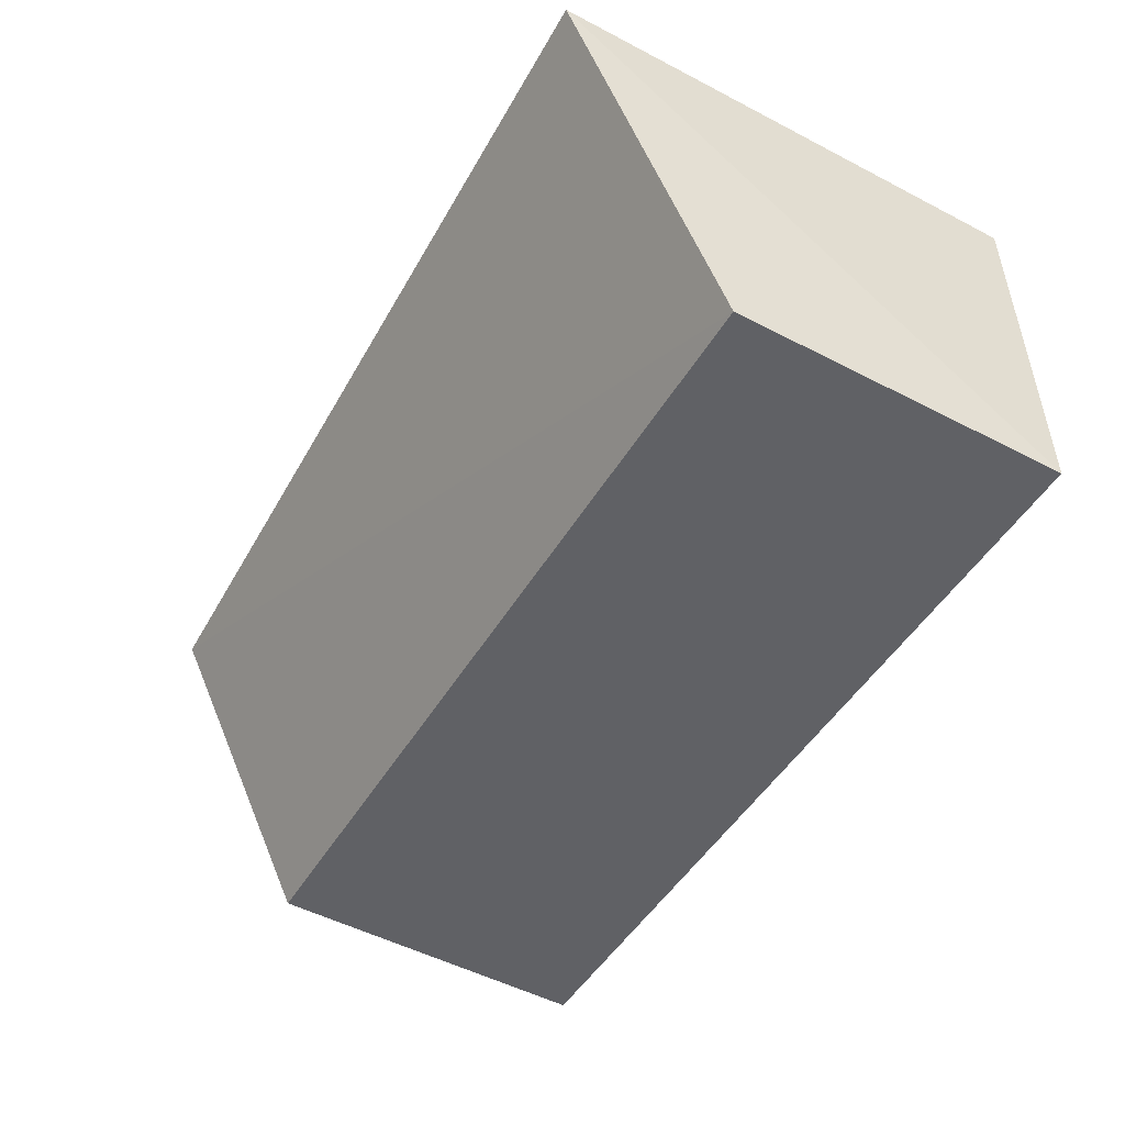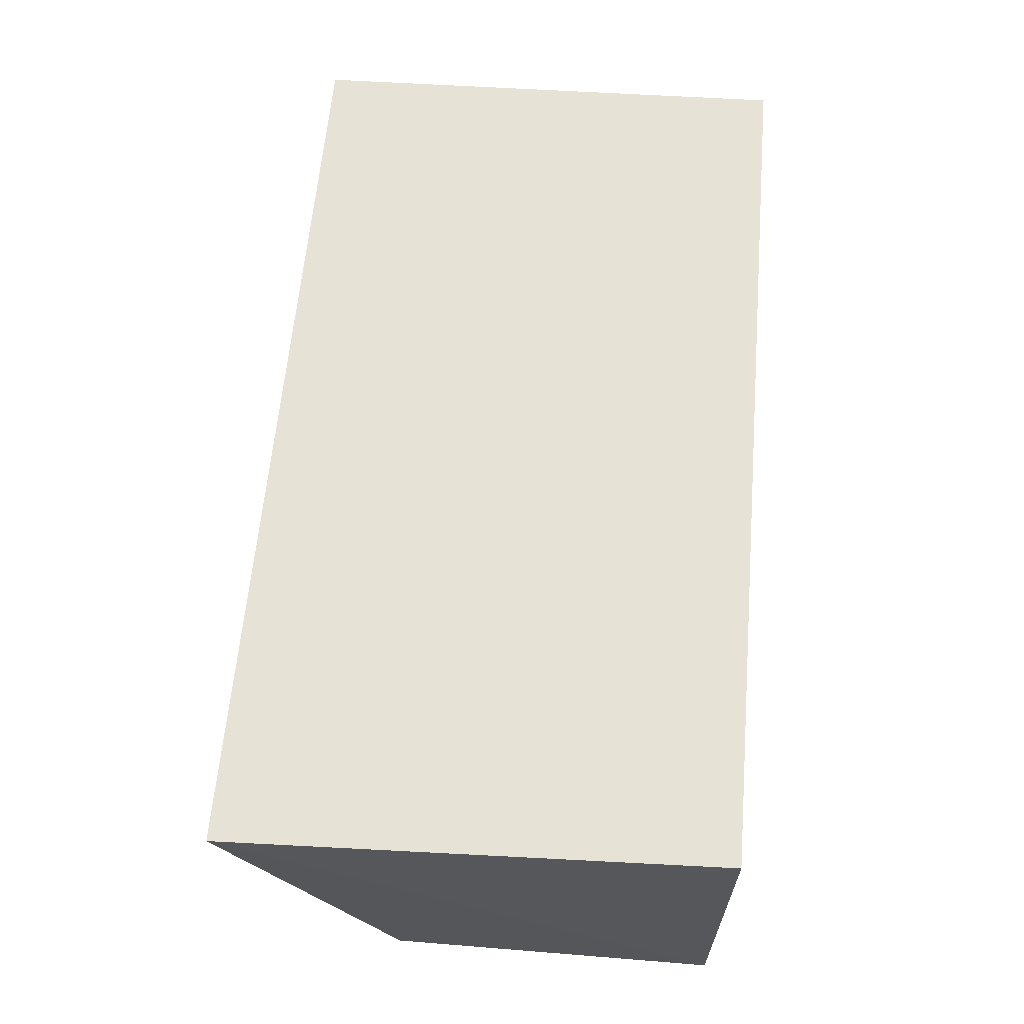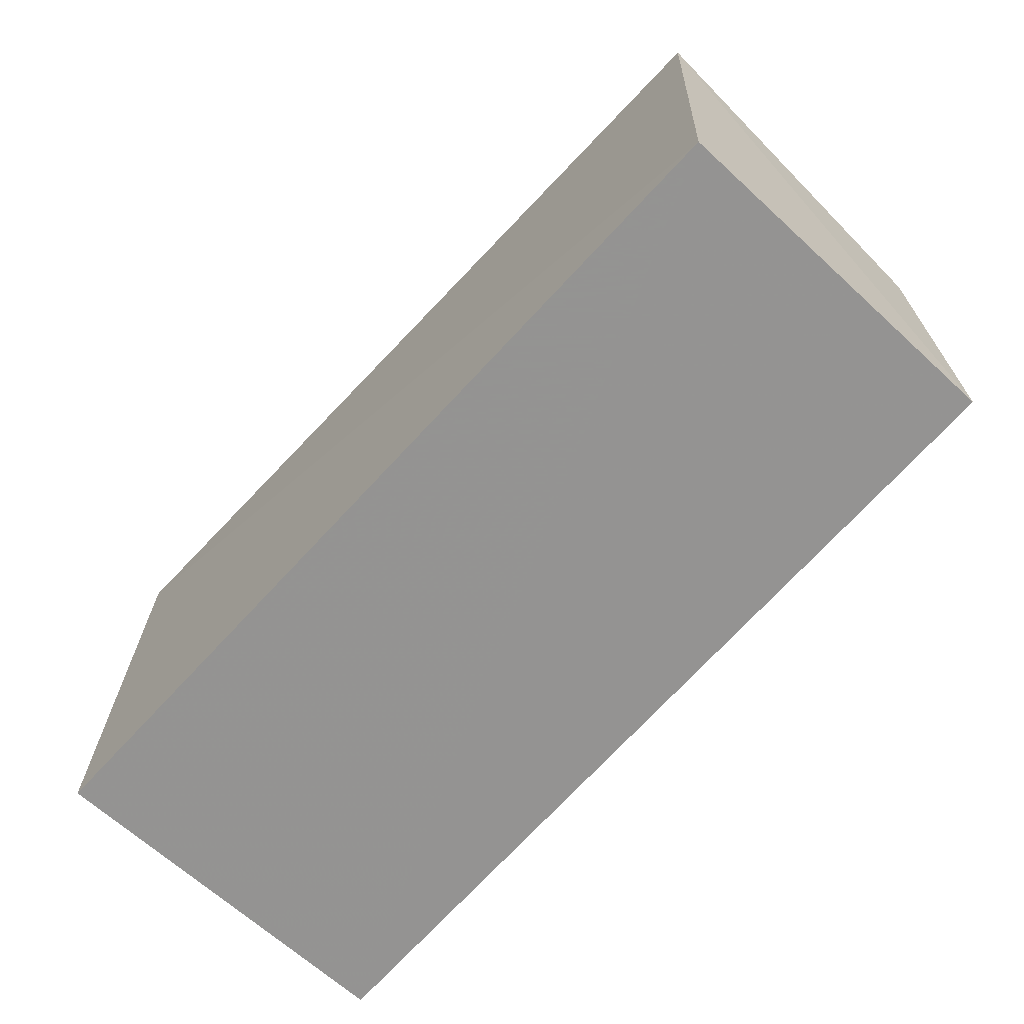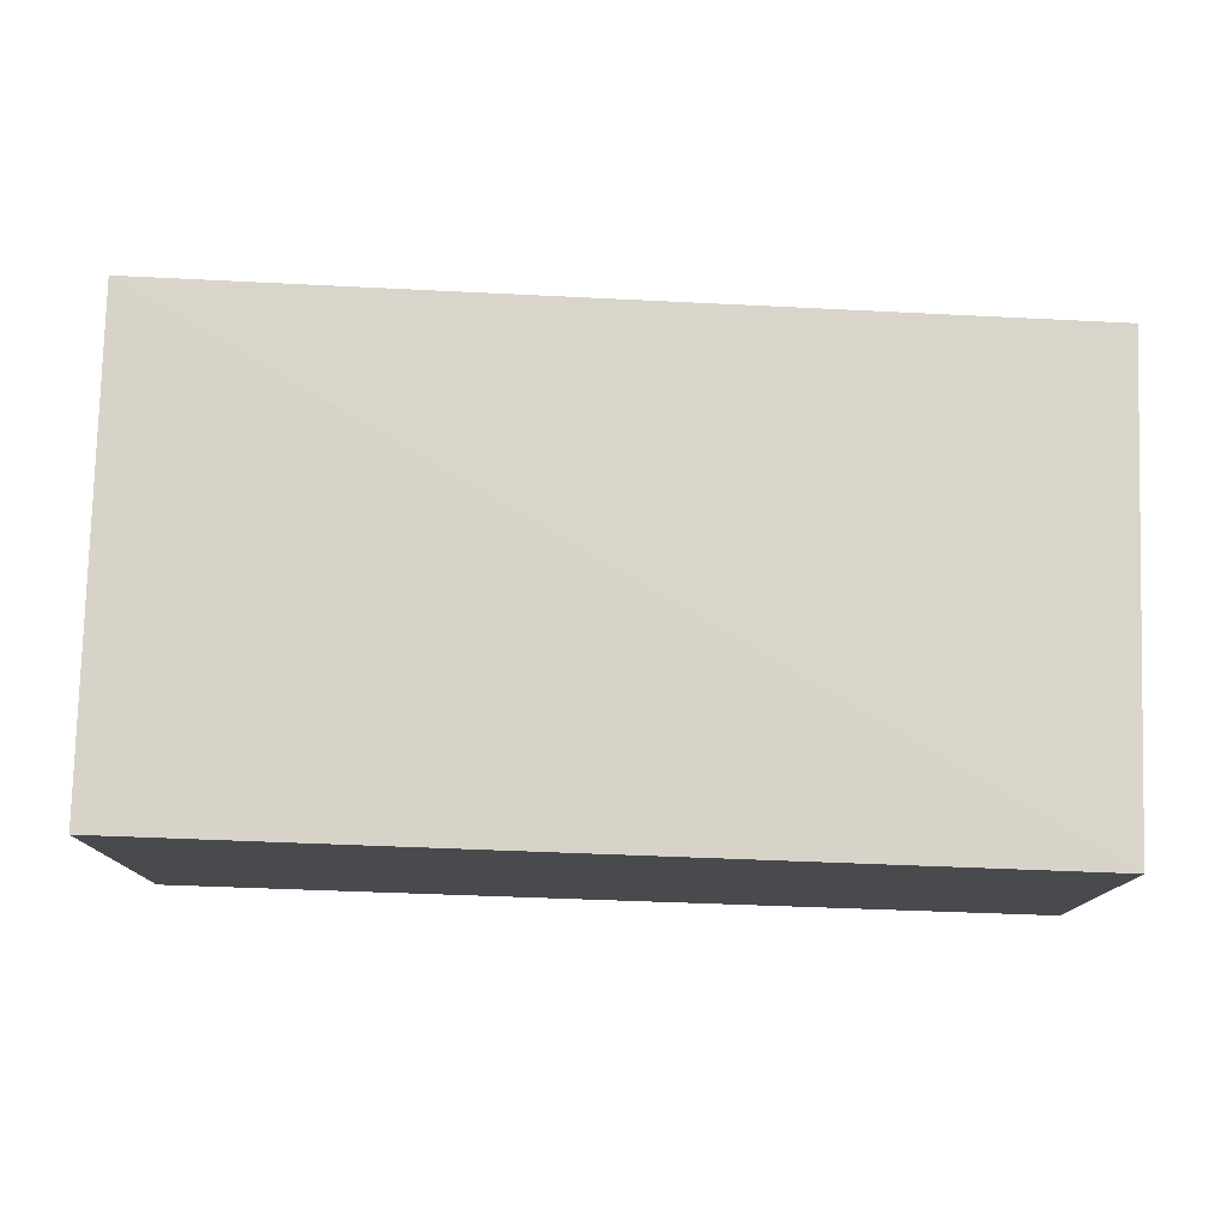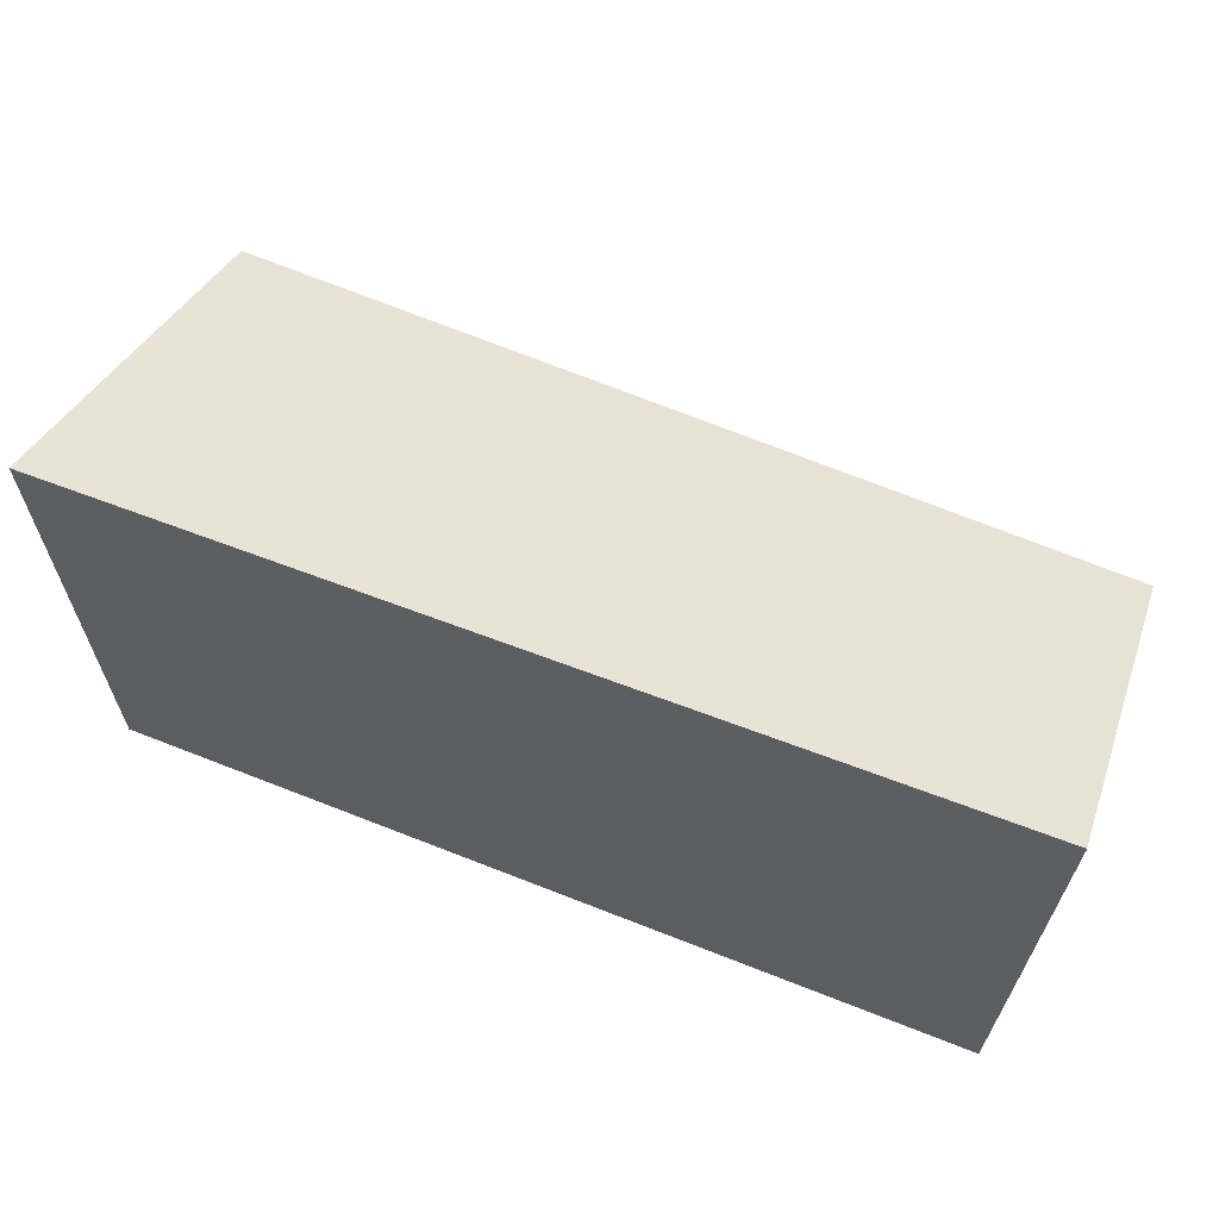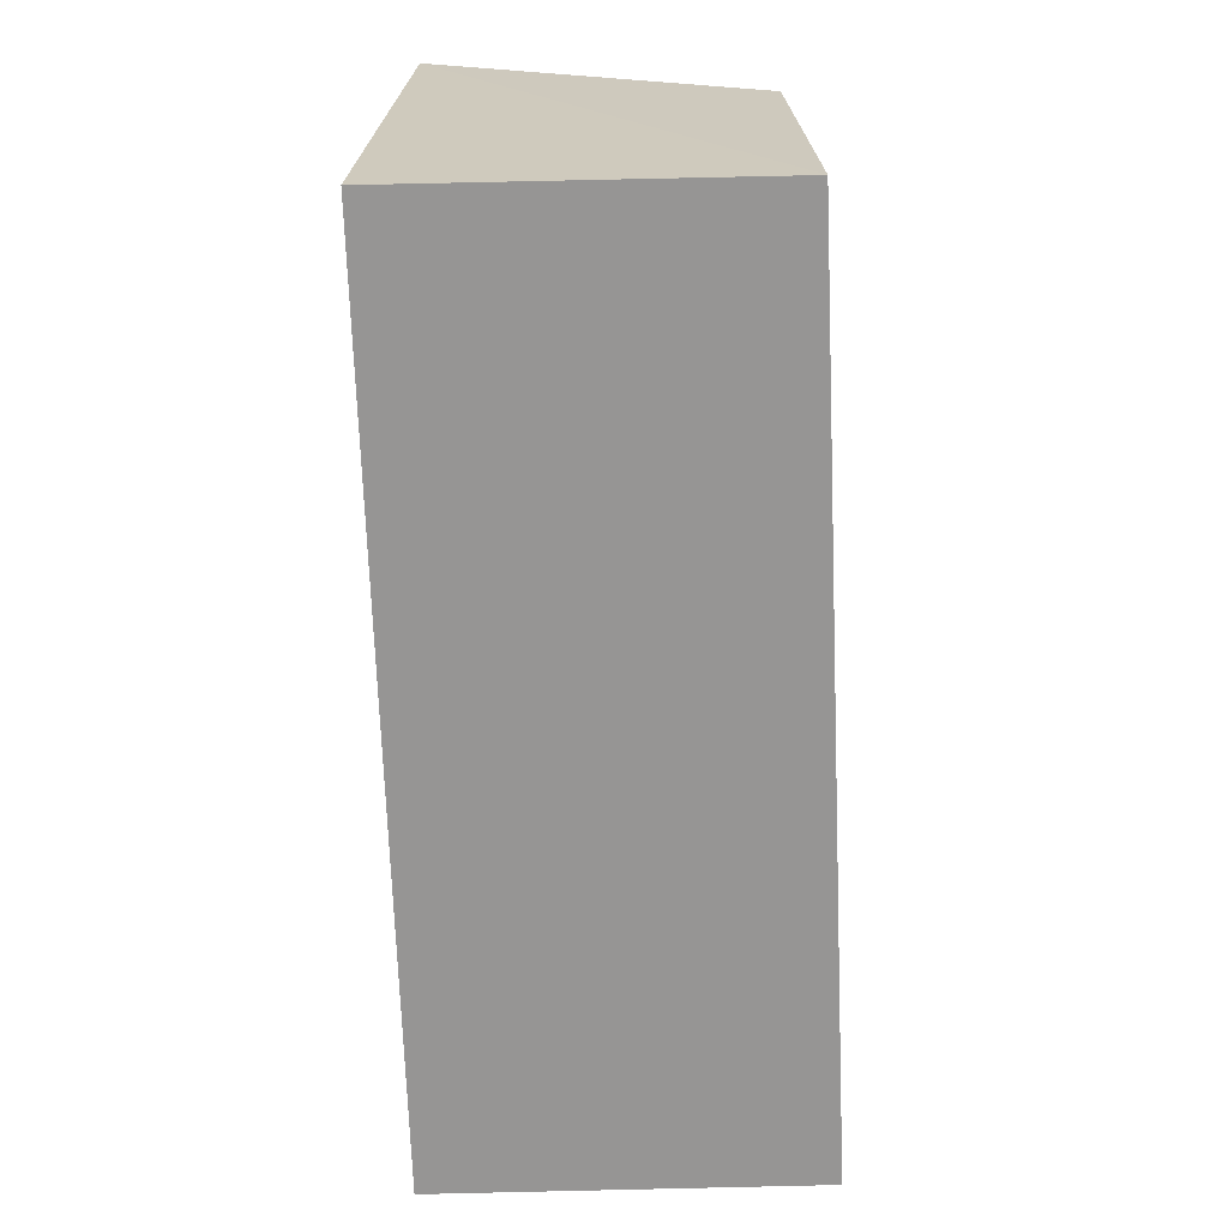
<metadata>
{"format":"obj","ext":"obj","renderer":"f3d","projection":"perspective","resolution":1024,"background":"white","views":[{"elev":-48.7,"azim":-119.0,"up":"+Z"},{"elev":63.3,"azim":-85.3,"up":"+Z"},{"elev":-66.9,"azim":47.7,"up":"+Y"},{"elev":76.9,"azim":2.1,"up":"+Z"},{"elev":63.2,"azim":21.9,"up":"+Y"},{"elev":-67.5,"azim":91.6,"up":"+Y"}]}
</metadata>
<code>
v 0.02712 0.02482 0.01758
v 0.02679 0.0006235 0.01861
v 0.02666 0.000638 0.001012
v -0.01734 0.01719 0.0004398
v -0.01783 0.02516 0.0182
v -0.01723 0.0006235 0.01861
v 0.02674 0.01725 0.001634
v -0.01725 0.0006265 9.979e-05
f 1 2 3
f 5 2 1
f 5 1 4
f 6 2 5
f 7 1 3
f 7 3 4
f 7 4 1
f 8 3 2
f 8 2 6
f 8 4 3
f 8 6 5
f 8 5 4

</code>
